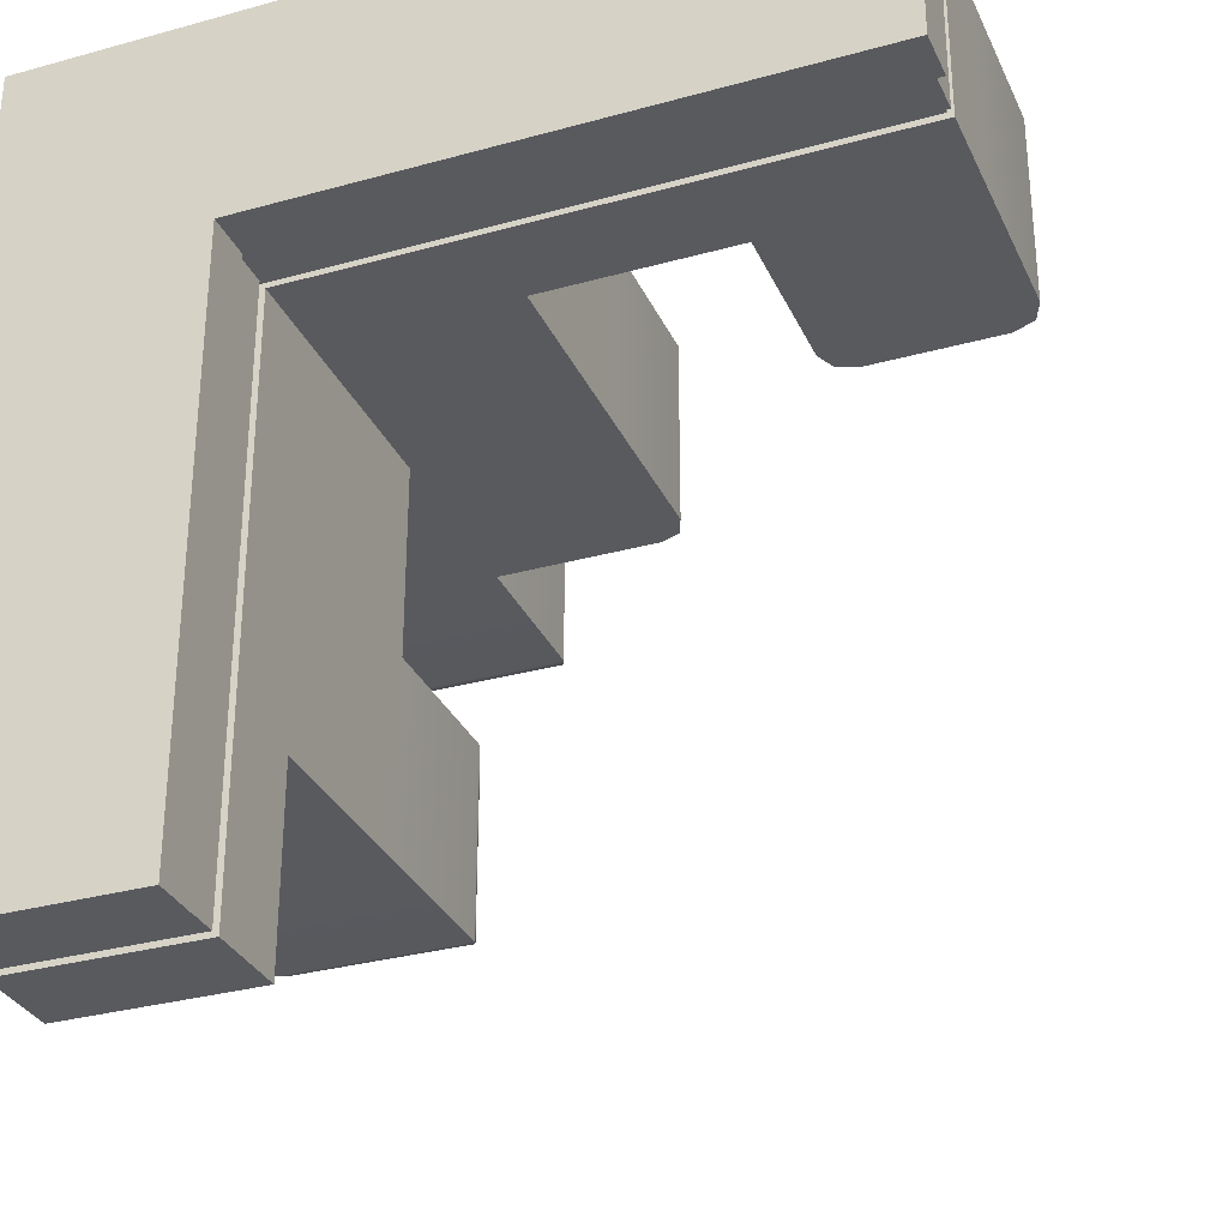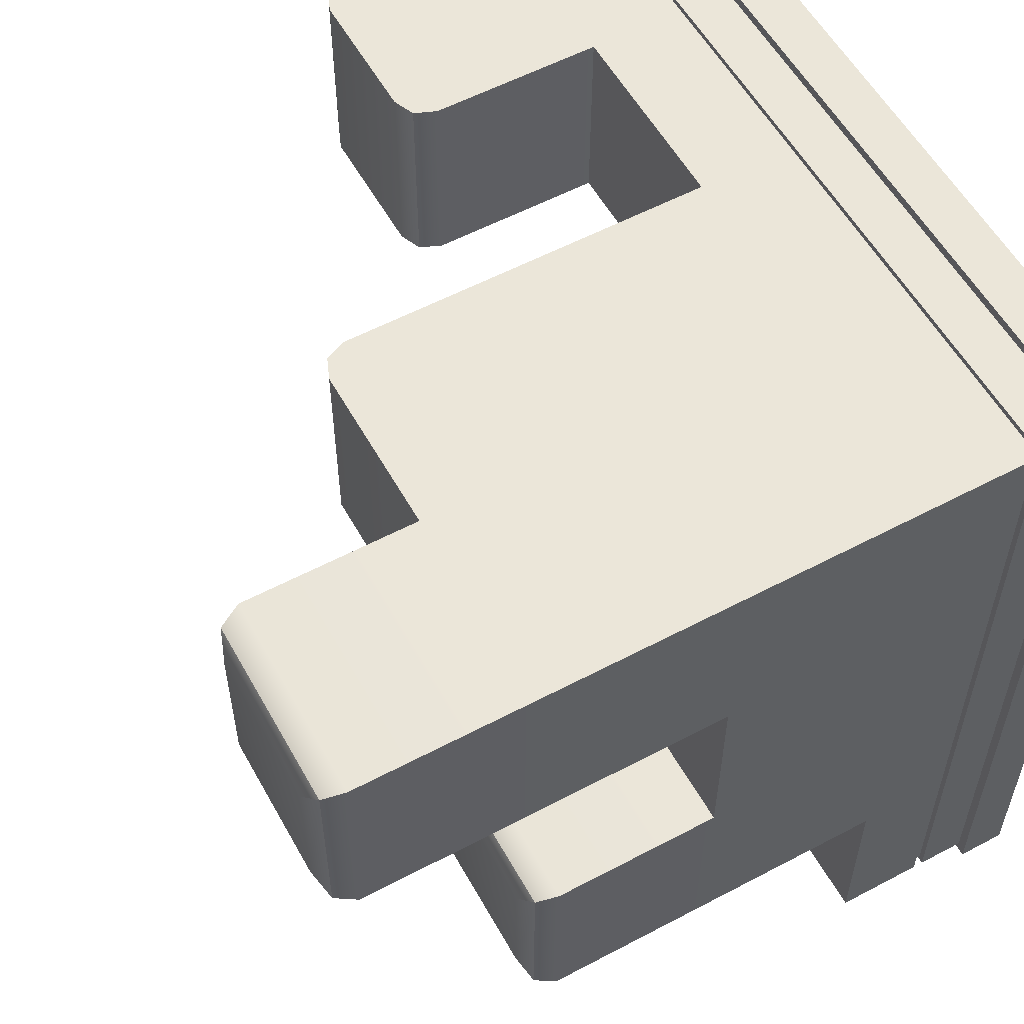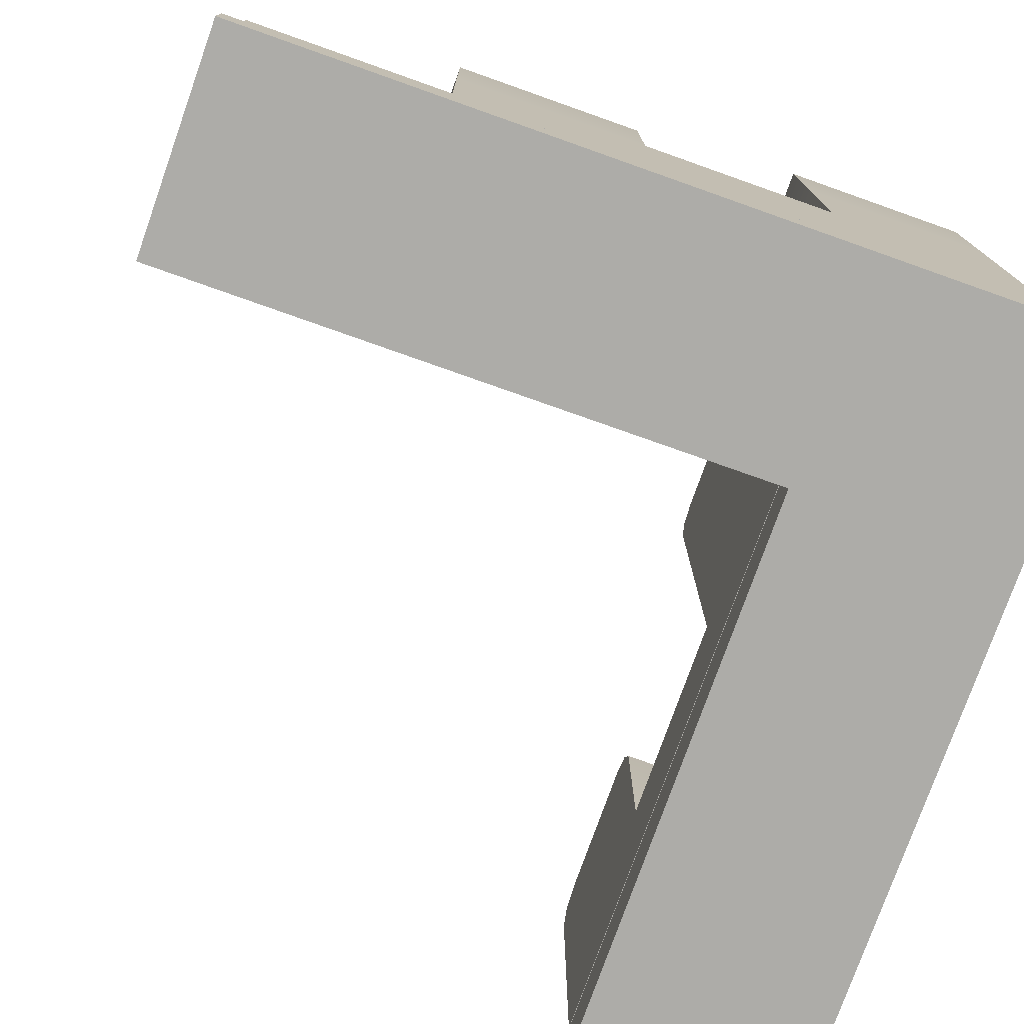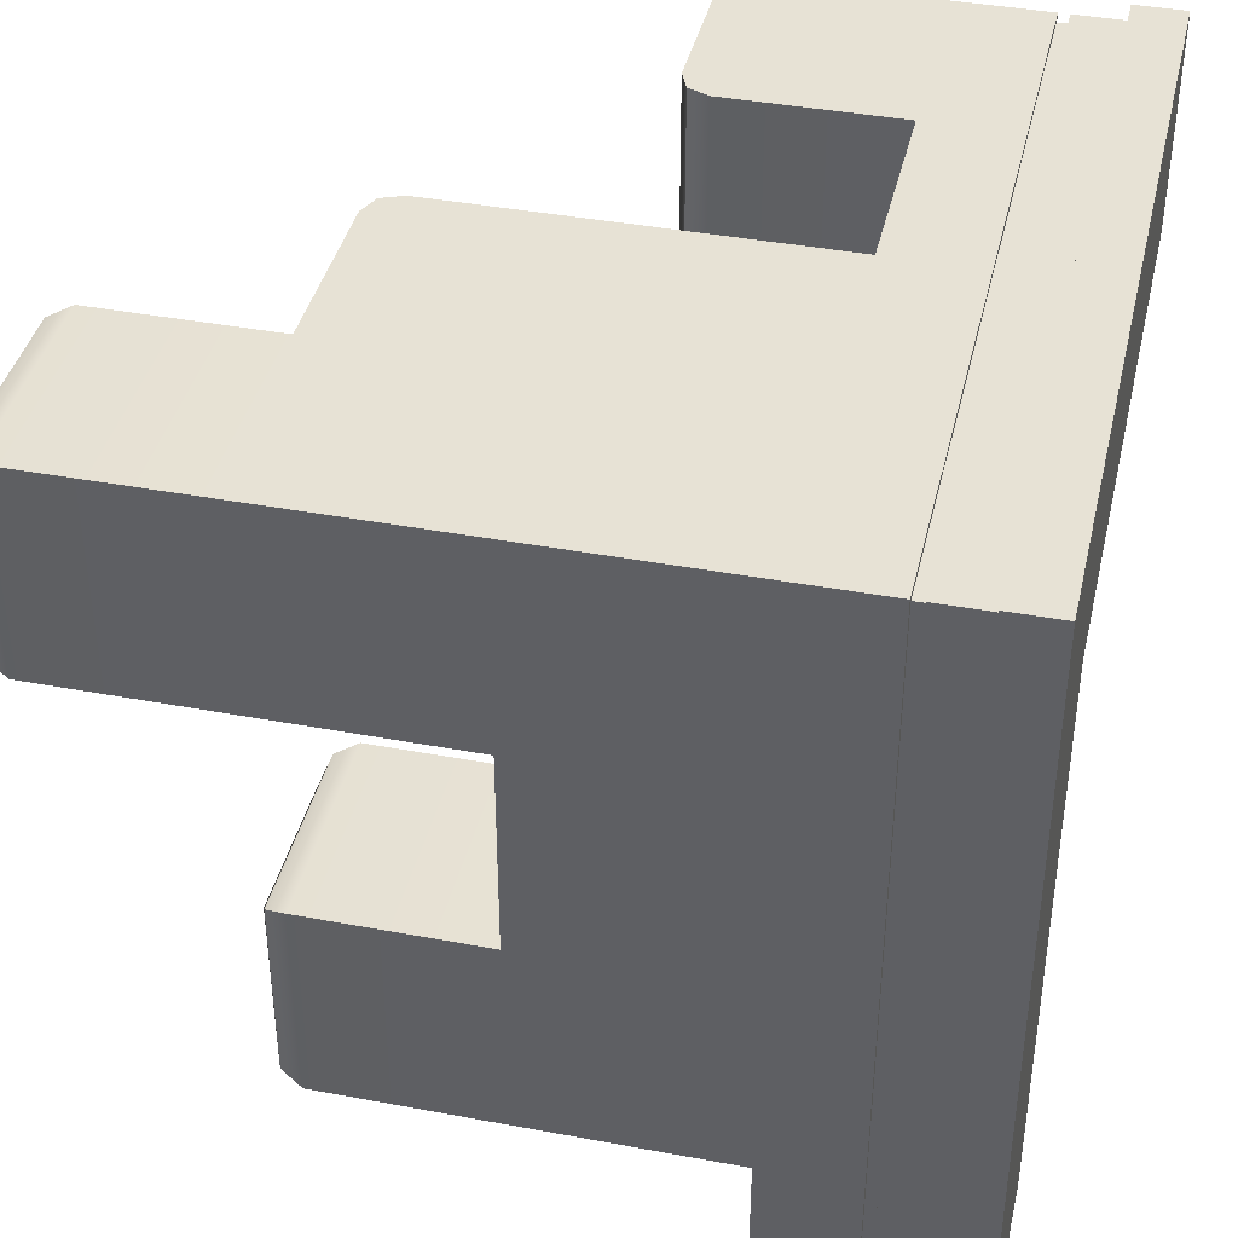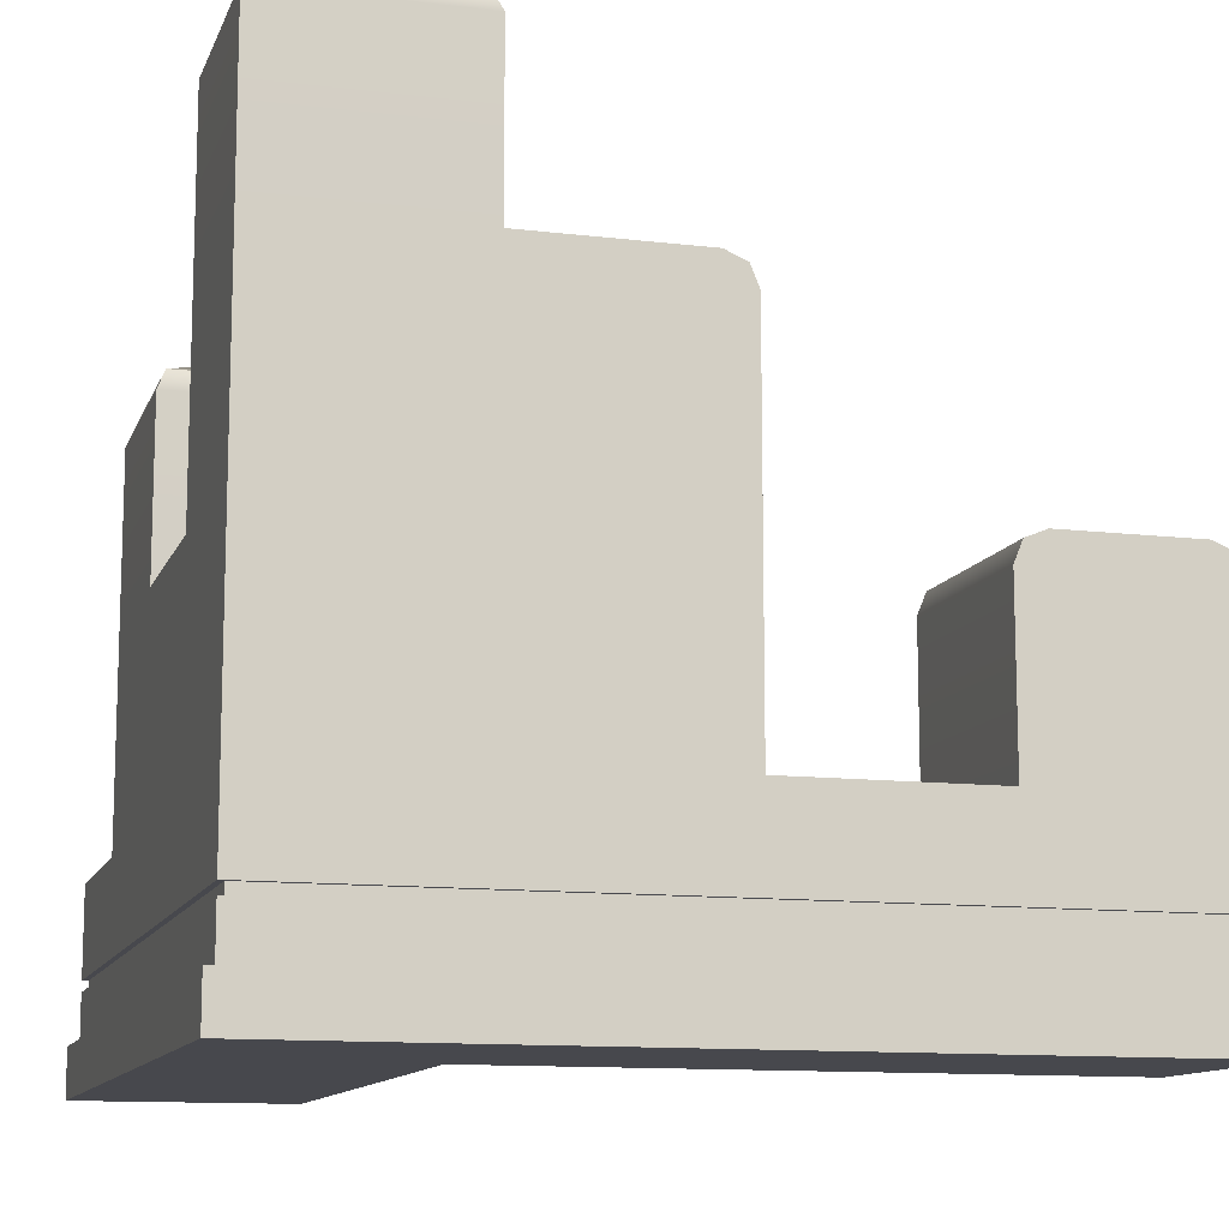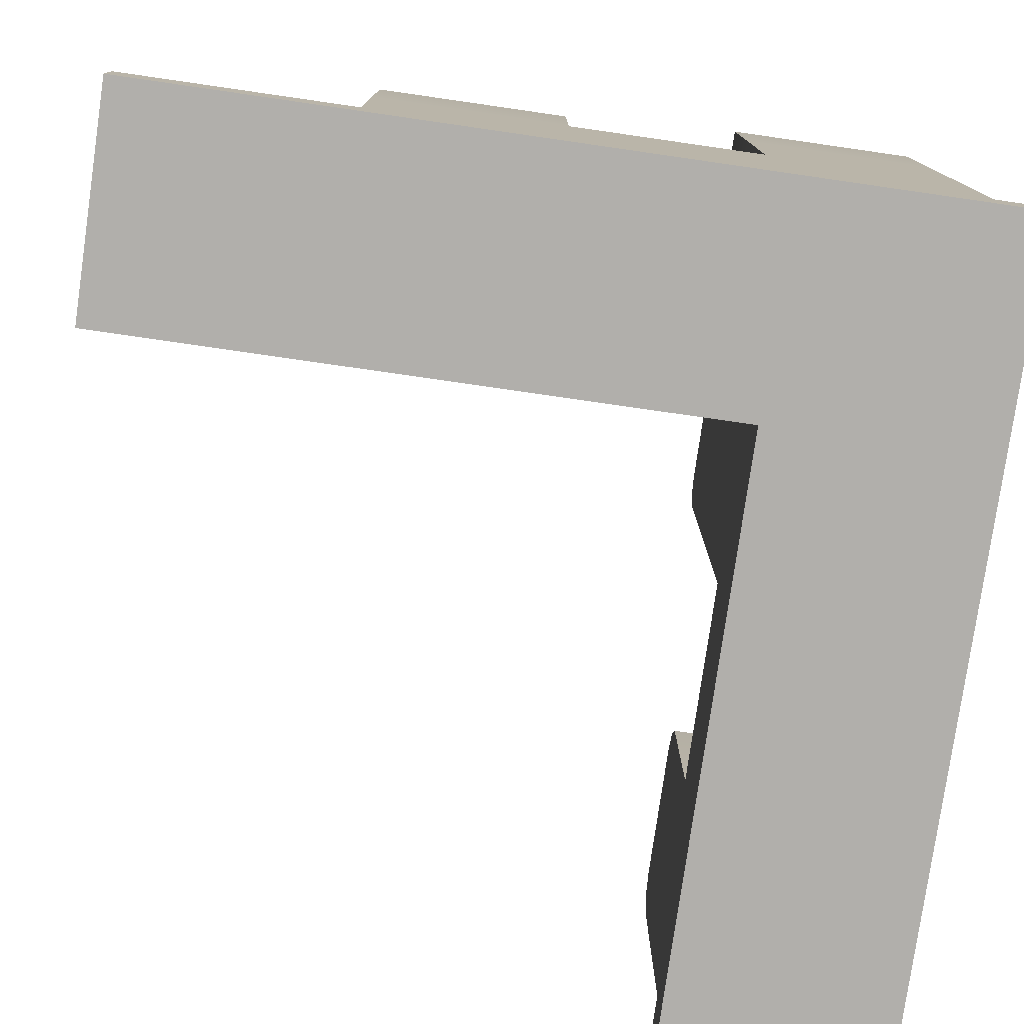
<metadata>
{"format":"obj","ext":"obj","renderer":"f3d","projection":"perspective","resolution":1024,"background":"white","views":[{"elev":-31.4,"azim":21.5,"up":"+Z"},{"elev":56.7,"azim":-118.9,"up":"+Z"},{"elev":-76.7,"azim":-109.5,"up":"+Y"},{"elev":40.1,"azim":-77.0,"up":"+Z"},{"elev":-11.8,"azim":-16.0,"up":"+Y"},{"elev":-78.2,"azim":-98.2,"up":"+Y"}]}
</metadata>
<code>
g default
v -1 0 1
v 0 0 1
v -1 1 1
v 0 1 1
v -1 1 0
v 0 1 0
v -1 0 0
v 0 0 0
v -2 0 0
v -2 0 1
v -2 1 1
v -2 1 0
v -3 0 0
v -3 0 1
v -3 1 1
v -3 1 0
v -4 0 0
v -4 0 1
v -4 1 1
v -4 1 0
v -2 2 1
v -2 2 0
v -3 2 0
v -3 2 1
v -4 2 0
v -4 2 1
v -3 3 0
v -3 3 1
v -4 3 0
v -4 3 1
v -3 1 -1
v -3 0 -1
v -4 0 -1
v -4 1 -1
v -4 2 -1
v -3 2 -1
v -3 1 -2
v -3 0 -2
v -4 0 -2
v -4 1 -2
v -4 2 -2
v -3 2 -2
v -3 1 -3
v -3 0 -3
v -4 0 -3
v -4 1 -3
v -0.9561 1.956 1
v -1 1.85 1
v -0.85 2 1
v -0.9561 1.956 0
v -0.85 2 0
v -1 1.85 0
v -2.15 3 1
v -2 2.85 1
v -2.044 2.956 1
v -2.15 3 0
v -2.044 2.956 0
v -2 2.85 0
v -3 3.85 1
v -3.044 3.956 0.9561
v -3.15 4 0.85
v -3.15 4 0.15
v -3.044 3.956 0.04393
v -3 3.85 0
v -3.85 4 0.15
v -3.956 3.956 0.04393
v -4 3.85 0
v -3.85 4 0.85
v -3.956 3.956 0.9561
v -4 3.85 1
v -3.15 3 -1.15
v -3.044 2.956 -1.044
v -3 2.85 -1
v -4 2.85 -1
v -3.956 2.956 -1.044
v -3.85 3 -1.15
v -3.15 3 -1.85
v -3.044 2.956 -1.956
v -3 2.85 -2
v -3.85 3 -1.85
v -3.956 2.956 -1.956
v -4 2.85 -2
v -1 0.2488 1
v 0 0.2488 1
v 0 0.2488 0
v -1 0.2488 0
v -2 0.2488 0
v -3 0.2488 0
v -3 0.2488 -1
v -3 0.2488 -2
v -3 0.2488 -3
v -4 0.2488 -3
v -4 0.2488 -2
v -4 0.2488 -1
v -4 0.2488 0
v -4 0.2488 1
v -3 0.2488 1
v -2 0.2488 1
v -1 0.4957 0
v 0 0.4957 0
v 0 0.4957 1
v -1 0.4957 1
v -2 0.4957 1
v -3 0.4957 1
v -4 0.4957 1
v -4 0.4957 0
v -4 0.4957 -1
v -4 0.4957 -2
v -4 0.4957 -3
v -3 0.4957 -3
v -3 0.4957 -2
v -3 0.4957 -1
v -3 0.4957 0
v -2 0.4957 0
v -1 0.5489 0
v 0 0.5489 0
v 0 0.5489 1
v -1 0.5489 1
v -2 0.5489 1
v -3 0.5489 1
v -4 0.5489 1
v -4 0.5489 0
v -4 0.5489 -1
v -4 0.5489 -2
v -4 0.5489 -3
v -3 0.5489 -3
v -3 0.5489 -2
v -3 0.5489 -1
v -3 0.5489 0
v -2 0.5489 0
v -1 0 1.05
v 0.05 0 1.05
v 0.05 0.2488 1.05
v -1 0.2488 1.05
v 0.05 0 -0.05
v 0.05 0.2488 -0.05
v -1 0.2488 -0.05
v -1 0 -0.05
v -2 0.2488 -0.05
v -2 0 -0.05
v -2.95 0.2488 -0.05
v -2.95 0 -0.05
v -2.95 0.2488 -1
v -2.95 0 -1
v -2.95 0.2488 -2
v -2.95 0 -2
v -2.95 0.2488 -3.05
v -2.95 0 -3.05
v -4.05 0.2488 -3.05
v -4.05 0 -3.05
v -4.05 0.2488 -2
v -4.05 0 -2
v -4.05 0.2488 -1
v -4.05 0 -1
v -4.05 0.2488 0
v -4.05 0 0
v -4.05 0 1.05
v -4.05 0.2488 1.05
v -3 0 1.05
v -3 0.2488 1.05
v -2 0 1.05
v -2 0.2488 1.05
v -1 0.5489 0.03
v -0.03 0.5489 0.03
v -0.03 0.4957 0.03
v -1 0.4957 0.03
v -0.03 0.4957 0.97
v -0.03 0.5489 0.97
v -1 0.4957 0.97
v -1 0.5489 0.97
v -2 0.4957 0.97
v -2 0.5489 0.97
v -3 0.4957 0.97
v -3 0.5489 0.97
v -3.97 0.4957 0.97
v -3.97 0.5489 0.97
v -3.97 0.4957 0
v -3.97 0.5489 0
v -3.97 0.4957 -1
v -3.97 0.5489 -1
v -3.97 0.4957 -2
v -3.97 0.5489 -2
v -3.97 0.4957 -2.97
v -3.97 0.5489 -2.97
v -3.03 0.5489 -2.97
v -3.03 0.4957 -2.97
v -3.03 0.5489 -2
v -3.03 0.4957 -2
v -3.03 0.5489 -1
v -3.03 0.4957 -1
v -3.03 0.5489 0.03
v -3.03 0.4957 0.03
v -2 0.5489 0.03
v -2 0.4957 0.03
v -0.17 2 1
v 0 1.83 1
v -0.04979 1.95 1
v -0.17 2 0
v -0.04979 1.95 0
v 0 1.83 0
g OutsideCorner_HP High_Poly v2
f 83 84 101 102
f 51 49 195 198
f 99 100 85 86
f 7 8 2 1
f 84 85 100 101
f 95 96 105 106
f 7 1 10 9
f 98 83 102 103
f 3 5 12 11
f 114 99 86 87
f 9 10 14 13
f 97 98 103 104
f 53 56 27 28
f 113 114 87 88
f 13 14 18 17
f 96 97 104 105
f 109 110 91 92
f 4 6 200 196
f 5 3 48 52
f 11 12 22 21
f 12 16 23 22
f 15 11 21 24
f 37 40 41 42
f 20 19 26 25
f 19 15 24 26
f 21 22 58 54
f 23 25 29 27
f 25 26 30 29
f 26 24 28 30
f 112 113 88 89
f 13 17 33 32
f 94 95 106 107
f 20 25 35 34
f 25 23 36 35
f 23 16 31 36
f 111 112 89 90
f 32 33 39 38
f 93 94 107 108
f 34 35 41 40
f 36 31 37 42
f 110 111 90 91
f 38 39 45 44
f 92 93 108 109
f 40 37 43 46
f 48 47 50 52
f 47 49 51 50
f 53 55 57 56
f 55 54 58 57
f 61 60 63 62
f 60 59 64 63
f 73 72 75 74
f 72 71 76 75
f 61 62 65 68
f 28 27 64 59
f 27 29 67 64
f 29 30 70 67
f 30 28 59 70
f 76 71 77 80
f 35 36 73 74
f 36 42 79 73
f 42 41 82 79
f 41 35 74 82
f 53 28 24 21 54 55
f 22 23 27 56 57 58
f 62 63 66 65
f 63 64 67 66
f 65 66 69 68
f 66 67 70 69
f 59 60 69 70
f 60 61 68 69
f 71 72 78 77
f 72 73 79 78
f 77 78 81 80
f 78 79 82 81
f 74 75 81 82
f 75 76 80 81
f 131 132 133 134
f 132 135 136 133
f 137 136 135 138
f 139 137 138 140
f 141 139 140 142
f 143 141 142 144
f 145 143 144 146
f 147 145 146 148
f 149 147 148 150
f 152 151 149 150
f 154 153 151 152
f 156 155 153 154
f 156 157 158 155
f 159 160 158 157
f 161 162 160 159
f 131 134 162 161
f 163 164 165 166
f 167 165 164 168
f 169 167 168 170
f 171 169 170 172
f 173 171 172 174
f 175 173 174 176
f 177 175 176 178
f 179 177 178 180
f 181 179 180 182
f 183 181 182 184
f 184 185 186 183
f 185 187 188 186
f 187 189 190 188
f 189 191 192 190
f 191 193 194 192
f 193 163 166 194
f 5 6 116 115
f 117 116 6 4
f 118 117 4 3
f 119 118 3 11
f 120 119 11 15
f 121 120 15 19
f 122 121 19 20
f 123 122 20 34
f 124 123 34 40
f 125 124 40 46
f 43 126 125 46
f 37 127 126 43
f 31 128 127 37
f 16 129 128 31
f 12 130 129 16
f 5 115 130 12
f 1 2 132 131
f 84 83 134 133
f 2 8 135 132
f 85 84 133 136
f 86 85 136 137
f 8 7 138 135
f 87 86 137 139
f 7 9 140 138
f 88 87 139 141
f 9 13 142 140
f 89 88 141 143
f 13 32 144 142
f 90 89 143 145
f 32 38 146 144
f 91 90 145 147
f 38 44 148 146
f 92 91 147 149
f 44 45 150 148
f 93 92 149 151
f 45 39 152 150
f 94 93 151 153
f 39 33 154 152
f 95 94 153 155
f 33 17 156 154
f 17 18 157 156
f 96 95 155 158
f 97 96 158 160
f 18 14 159 157
f 98 97 160 162
f 14 10 161 159
f 83 98 162 134
f 10 1 131 161
f 115 116 164 163
f 100 99 166 165
f 101 100 165 167
f 116 117 168 164
f 102 101 167 169
f 117 118 170 168
f 103 102 169 171
f 118 119 172 170
f 104 103 171 173
f 119 120 174 172
f 105 104 173 175
f 120 121 176 174
f 106 105 175 177
f 121 122 178 176
f 107 106 177 179
f 122 123 180 178
f 108 107 179 181
f 123 124 182 180
f 109 108 181 183
f 124 125 184 182
f 125 126 185 184
f 110 109 183 186
f 126 127 187 185
f 111 110 186 188
f 127 128 189 187
f 112 111 188 190
f 128 129 191 189
f 113 112 190 192
f 129 130 193 191
f 114 113 192 194
f 130 115 163 193
f 99 114 194 166
f 195 197 199 198
f 197 196 200 199
f 195 49 47 48 3 4 196 197
f 6 5 52 50 51 198 199 200

</code>
